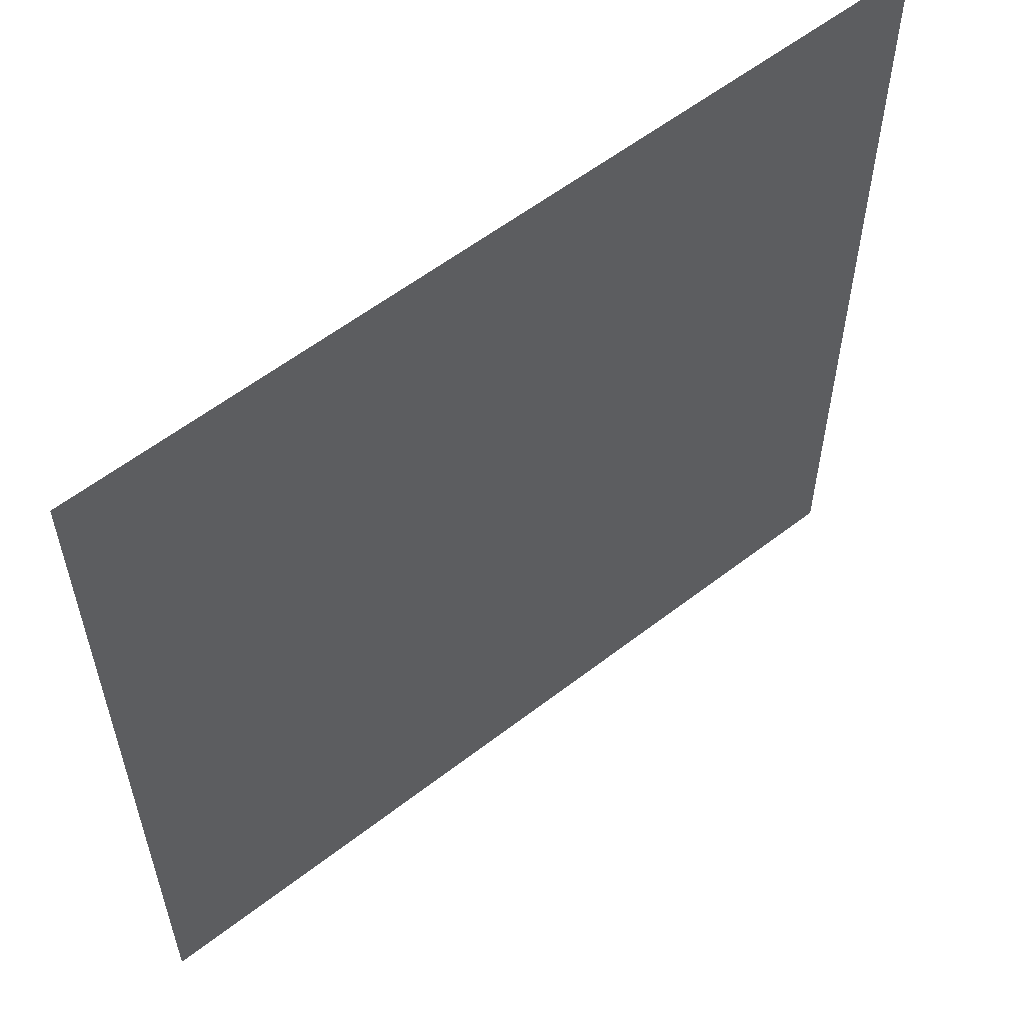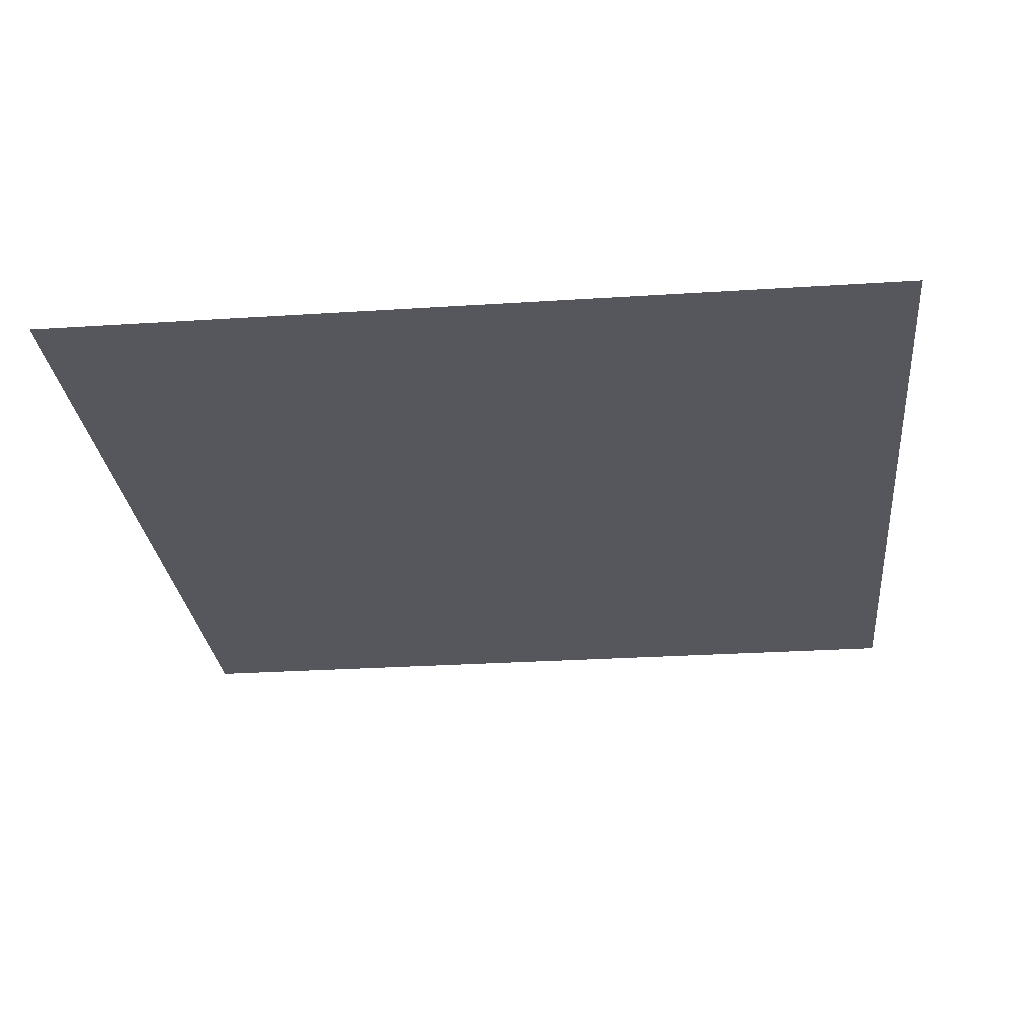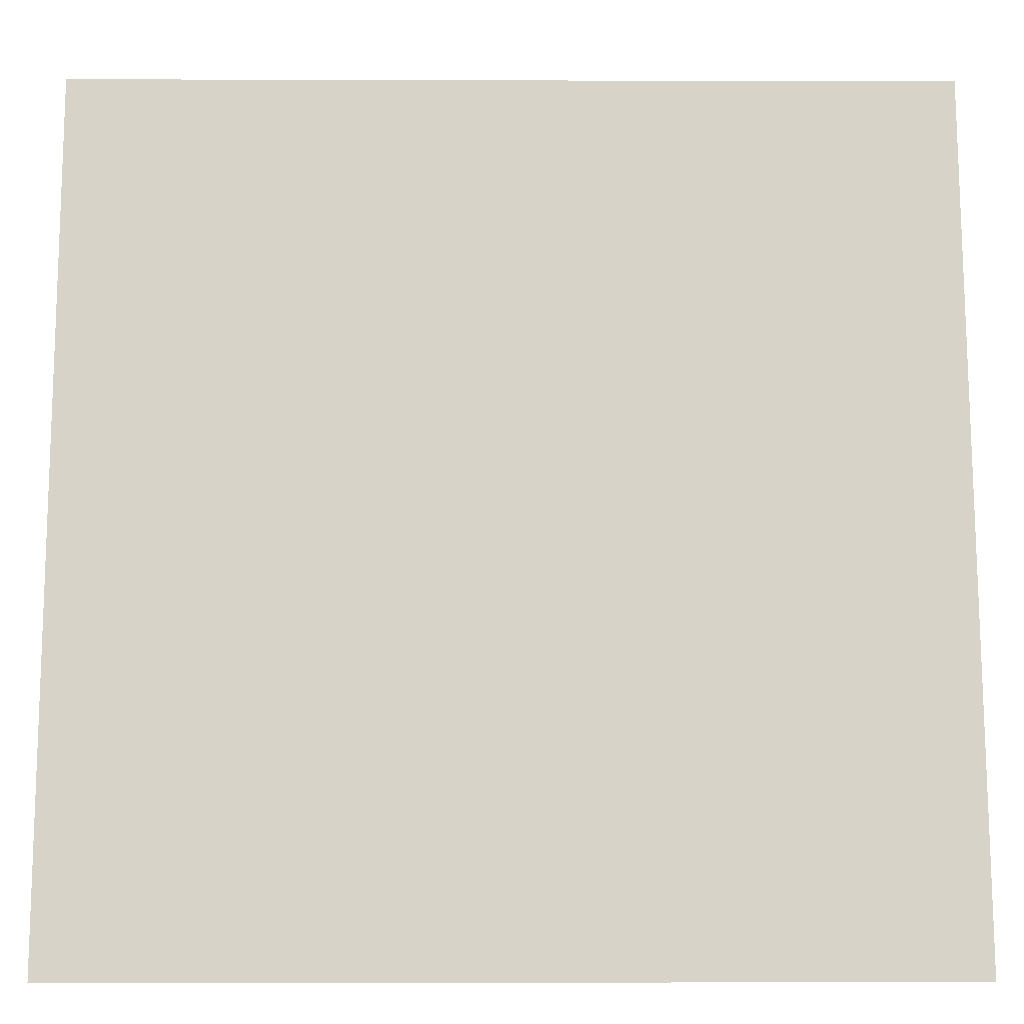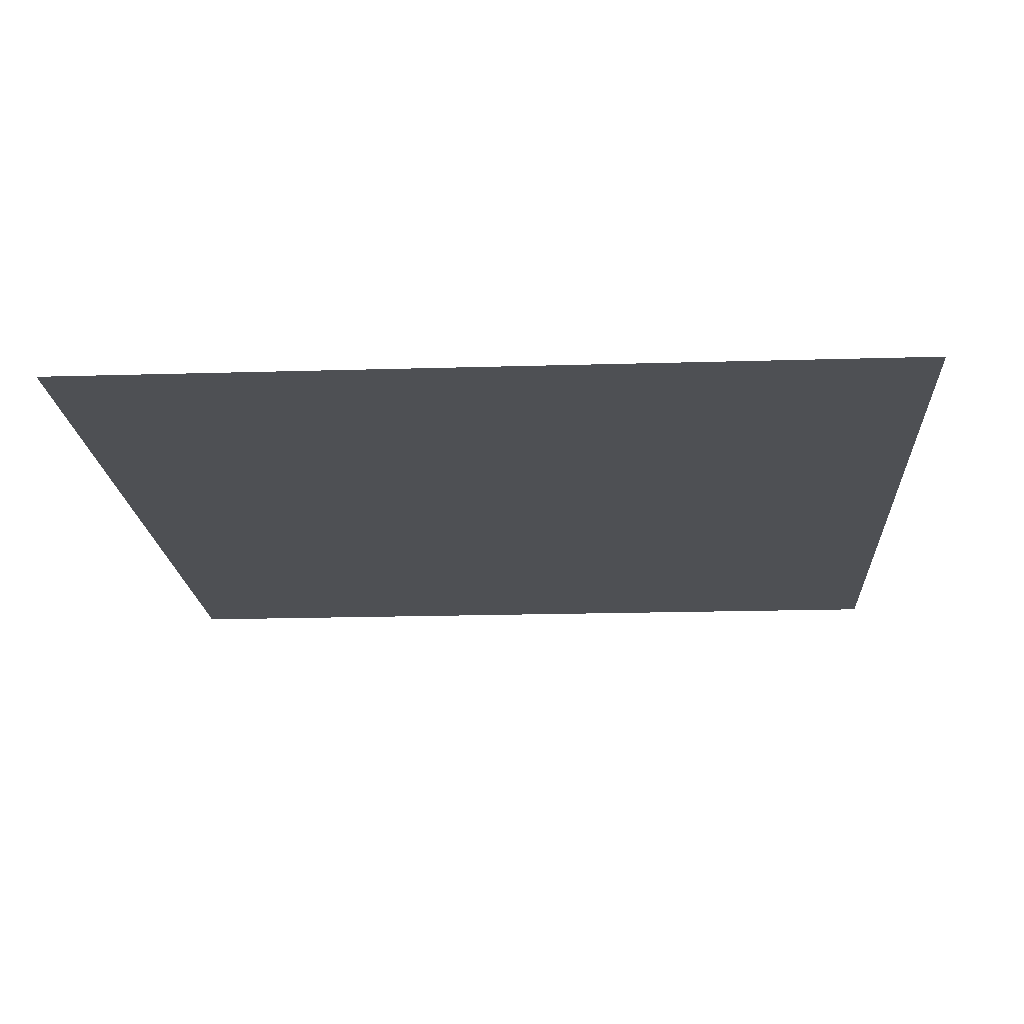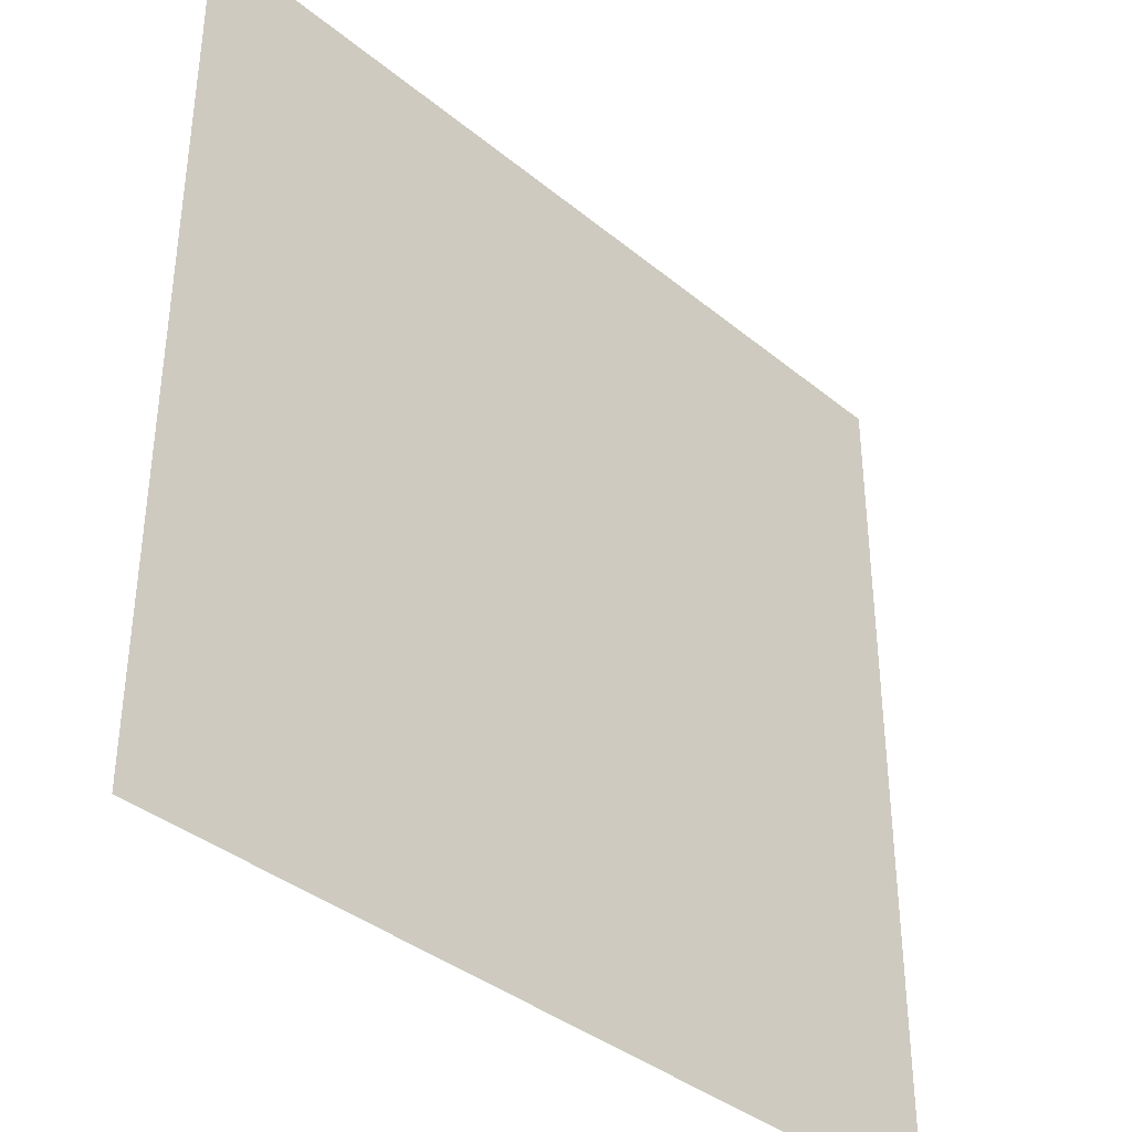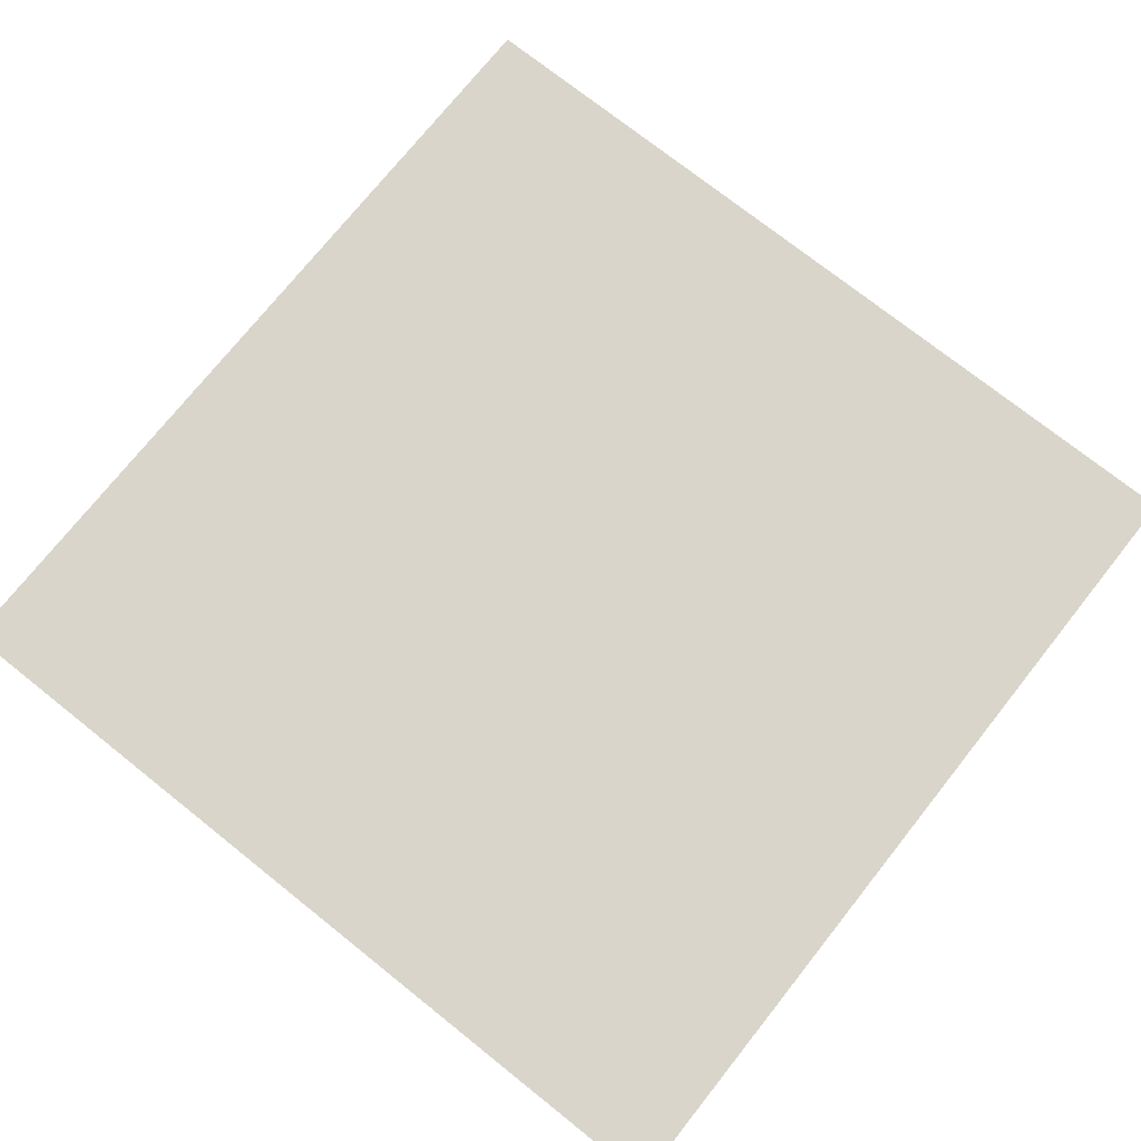
<metadata>
{"format":"obj","ext":"obj","renderer":"f3d","projection":"perspective","resolution":1024,"background":"white","views":[{"elev":57.8,"azim":141.3,"up":"+Y"},{"elev":-27.5,"azim":5.6,"up":"+Z"},{"elev":-13.7,"azim":179.4,"up":"+Y"},{"elev":-18.6,"azim":-86.8,"up":"+Z"},{"elev":-37.7,"azim":-46.1,"up":"+Y"},{"elev":74.2,"azim":128.4,"up":"+Z"}]}
</metadata>
<code>
o Cube
v 0.9891 -0.01087 -0
v -0.01087 -0.009127 0
v 0.9909 0.9891 -0
v -0.009127 0.9909 0
v 0.9891 -0.01087 -0
v -0.01087 -0.009127 0
v 0.9909 0.9891 -0
v -0.009127 0.9909 0
f 1 5 7 3
f 4 3 7 8
f 8 7 5 6
f 6 2 4 8
f 2 1 3 4
f 6 5 1 2

</code>
